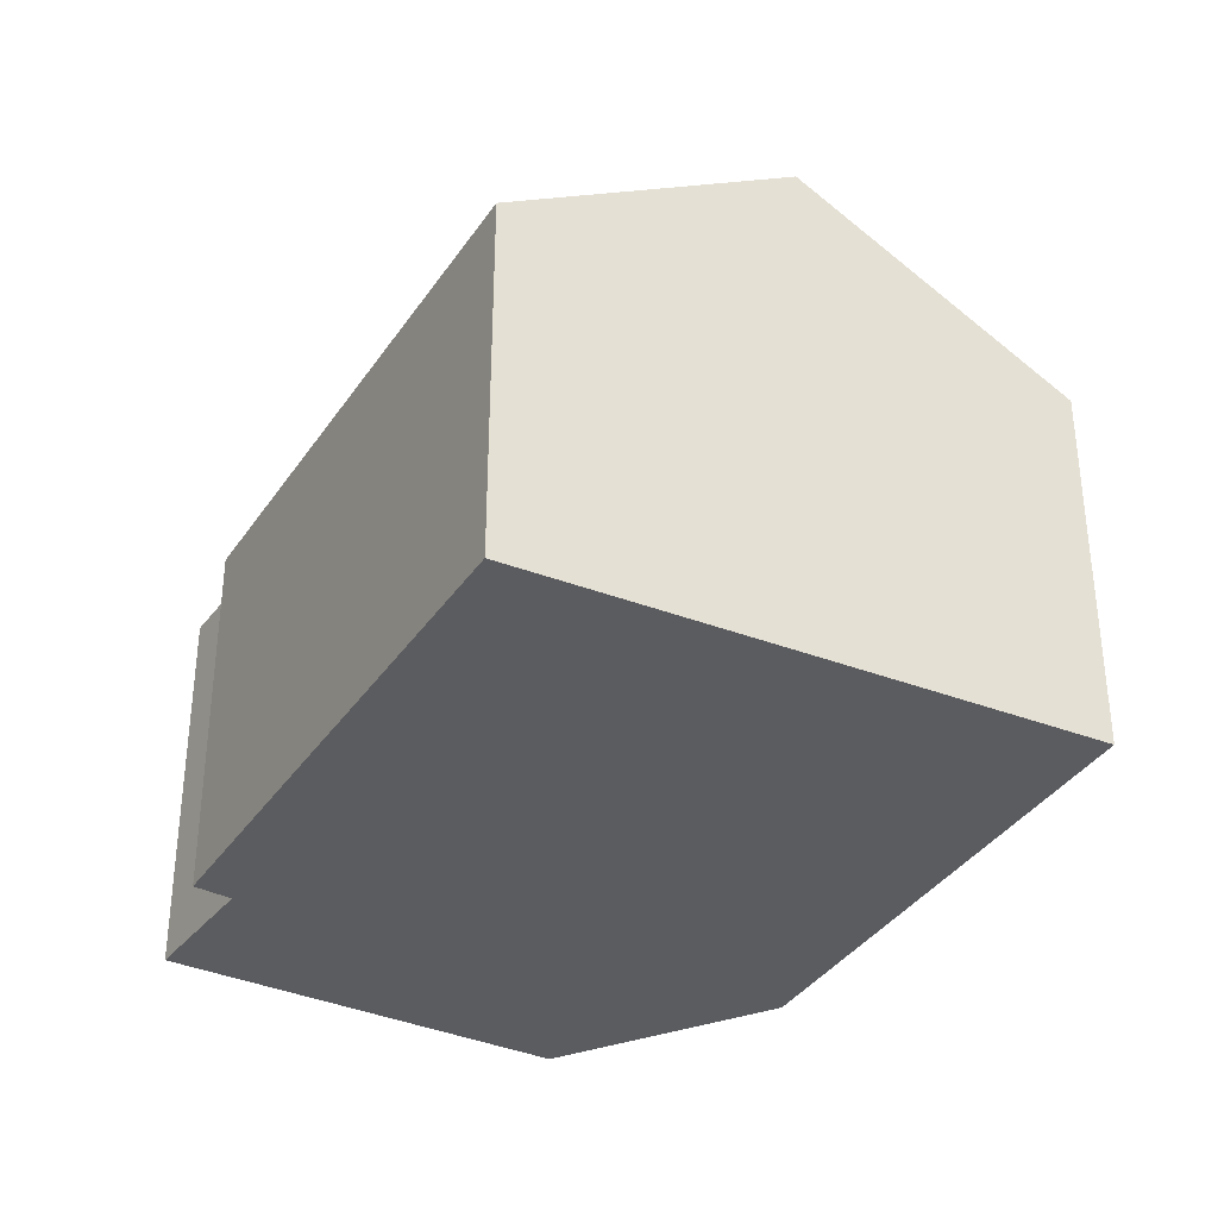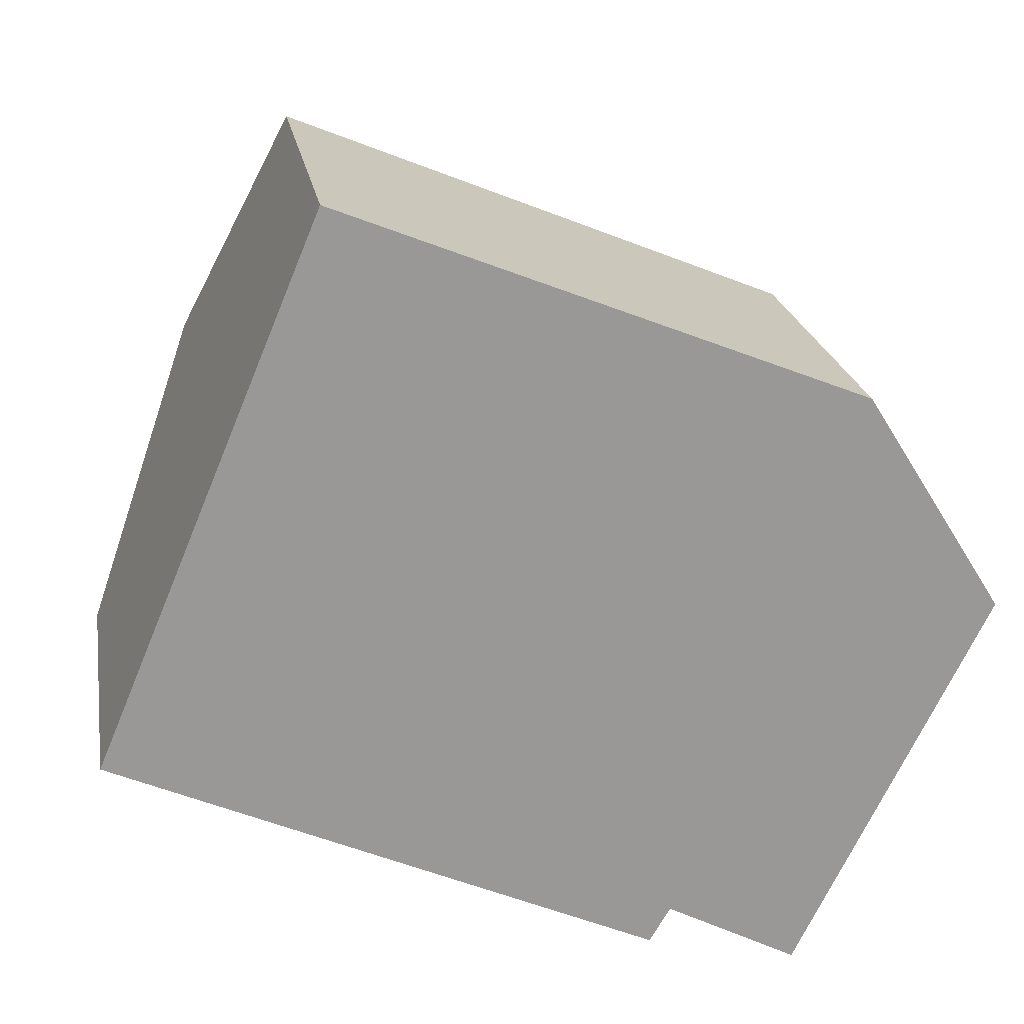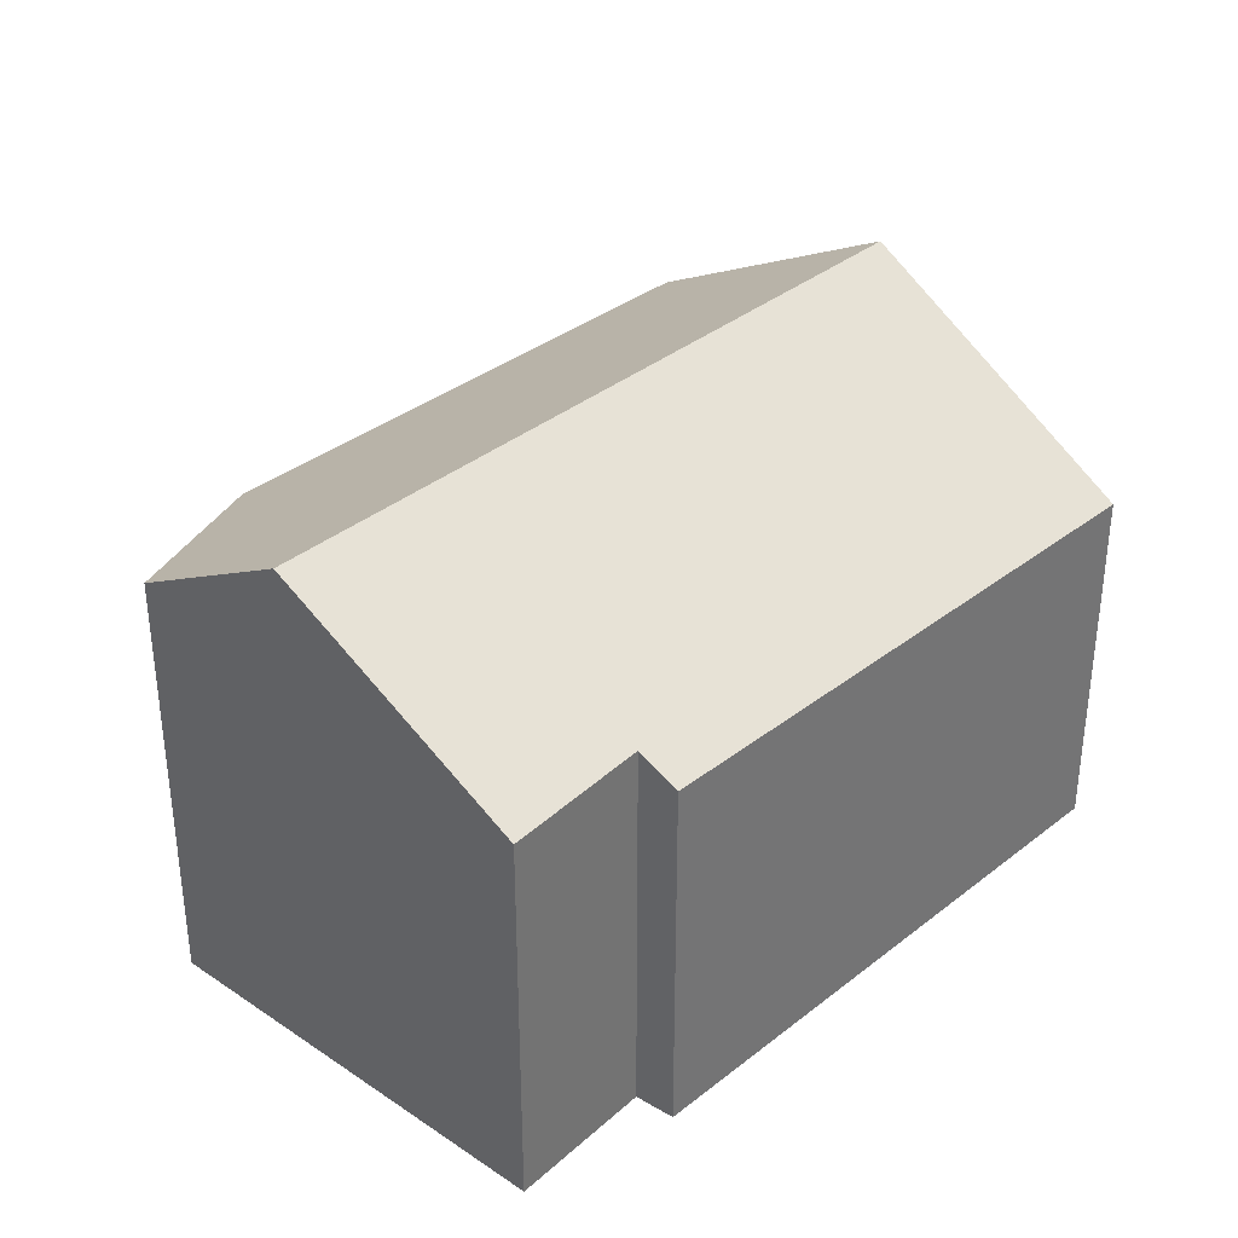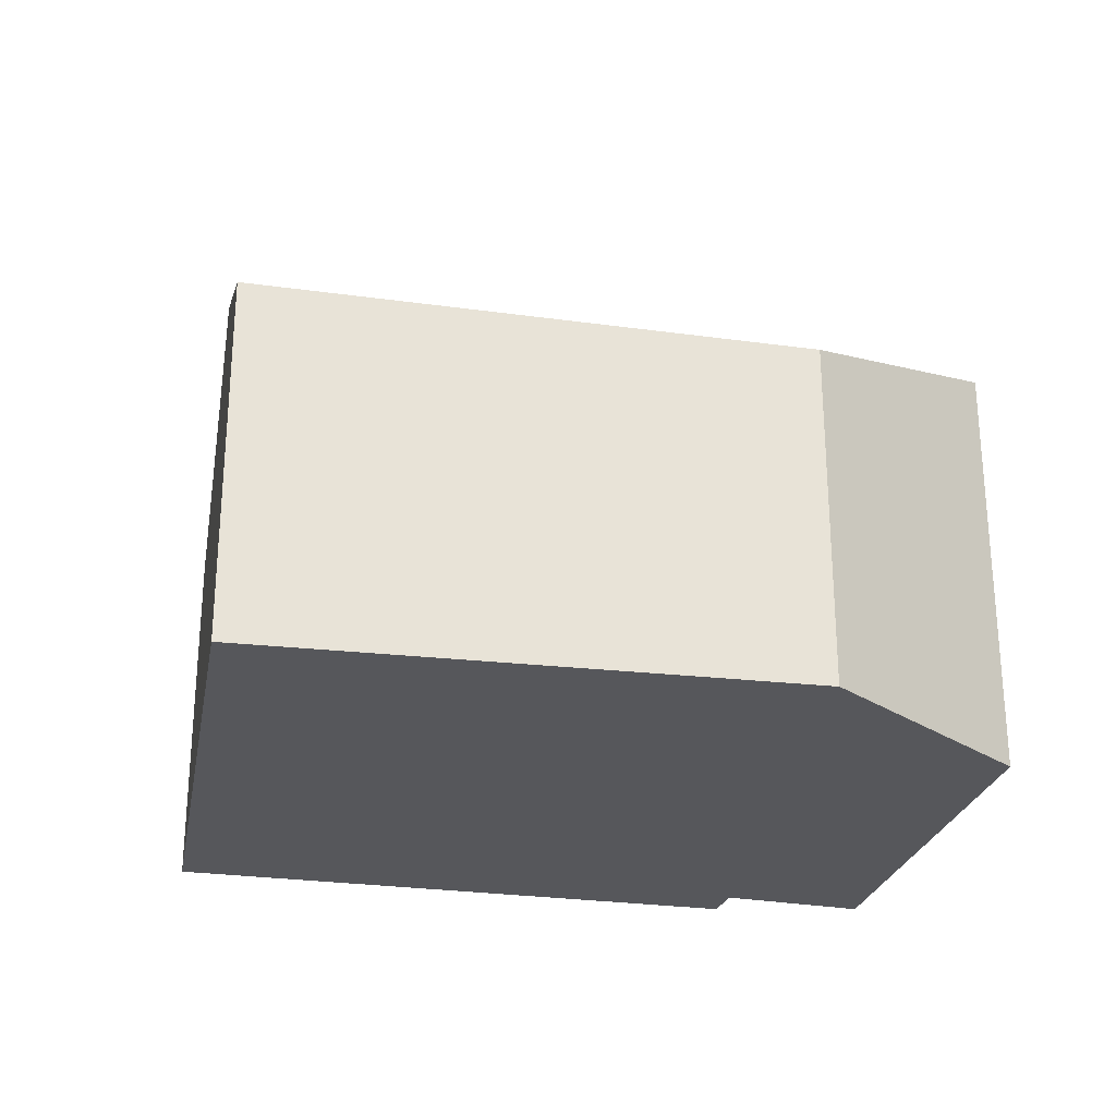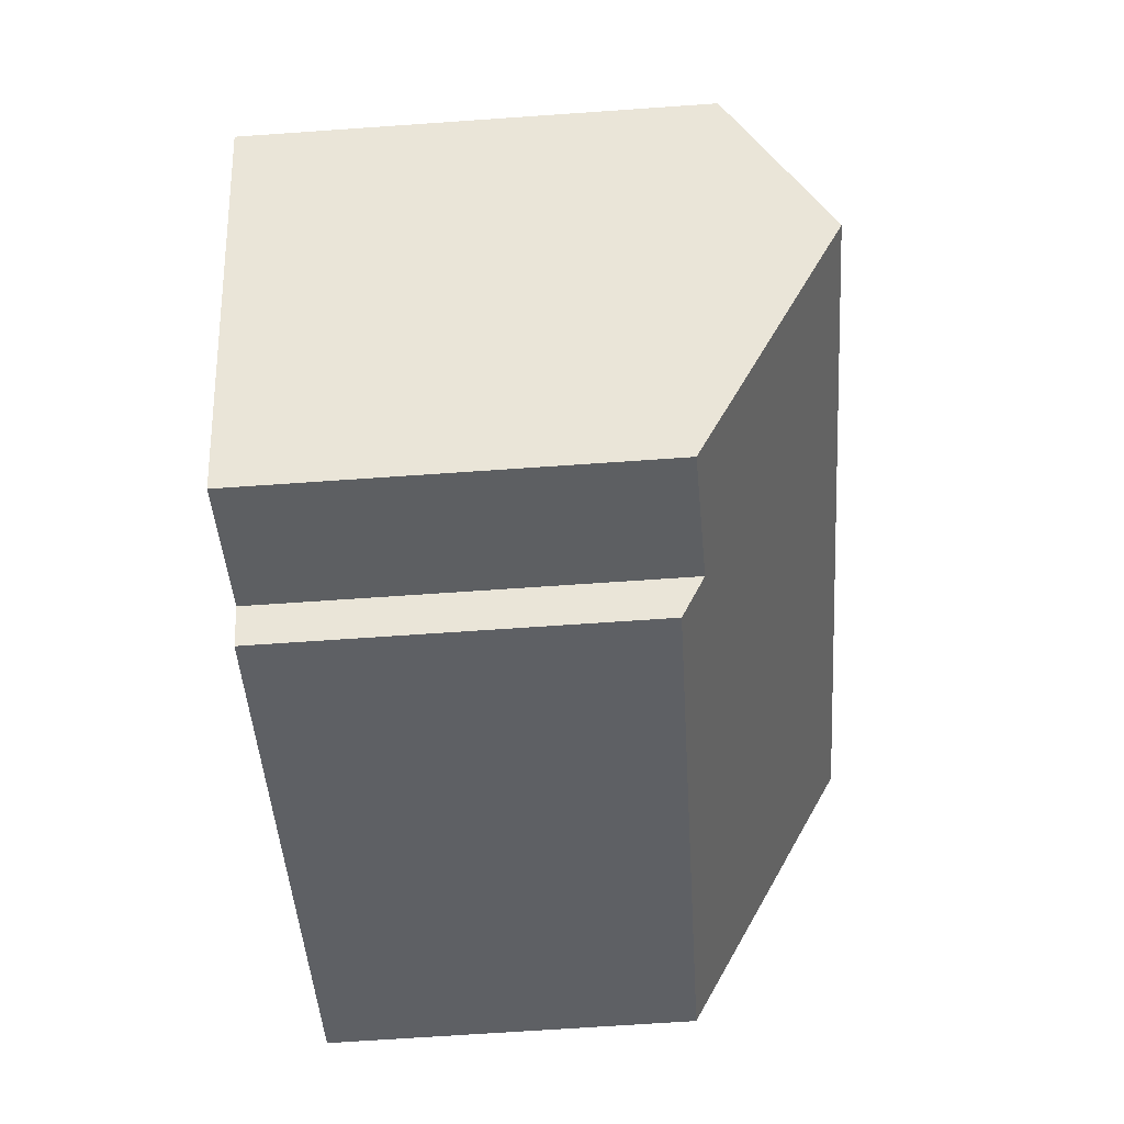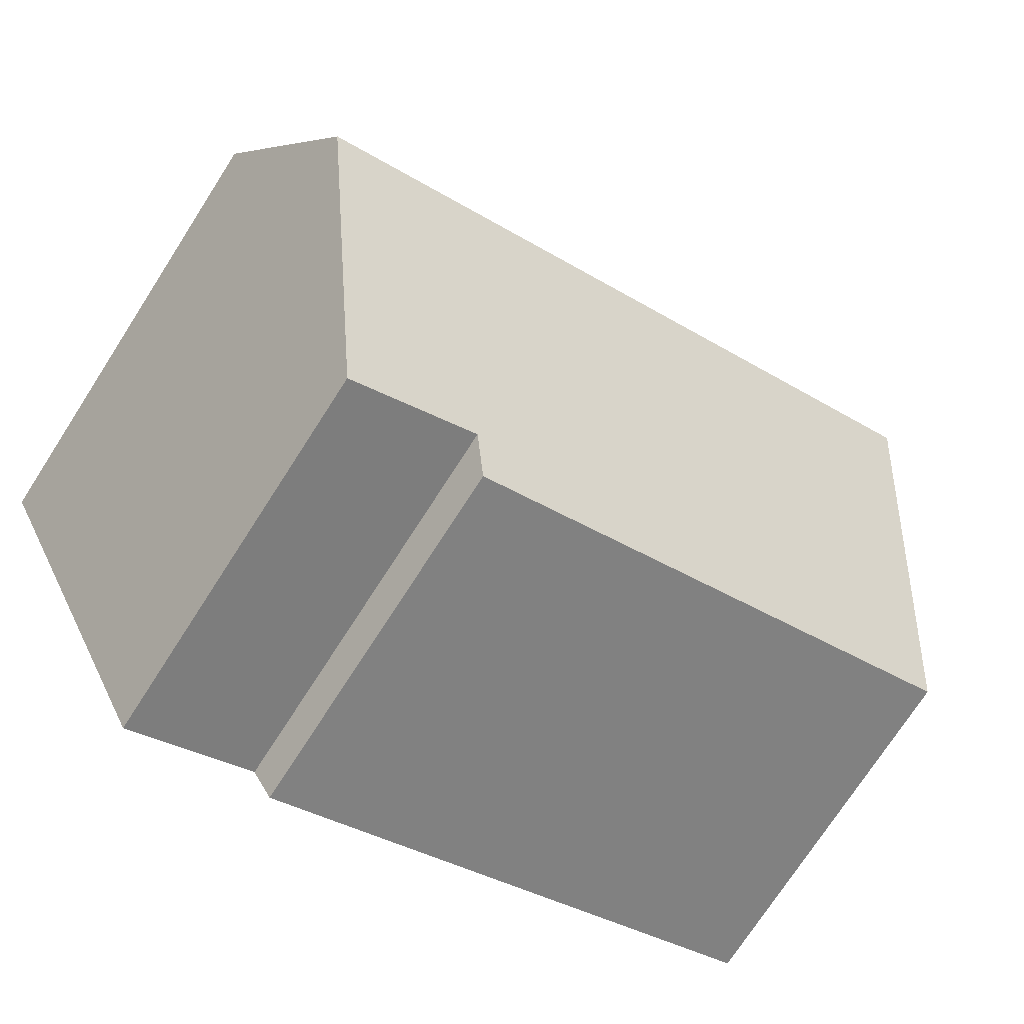
<metadata>
{"format":"obj","ext":"obj","renderer":"f3d","projection":"perspective","resolution":1024,"background":"white","views":[{"elev":-34.5,"azim":-94.8,"up":"+Y"},{"elev":21.6,"azim":-9.6,"up":"+Z"},{"elev":35.5,"azim":158.3,"up":"+Y"},{"elev":-27.3,"azim":12.4,"up":"+Y"},{"elev":-67.6,"azim":94.0,"up":"+Z"},{"elev":-73.9,"azim":147.2,"up":"+Z"}]}
</metadata>
<code>
v  0 3.771 2.309e-16
v  5.798 4.036 -2.158
v  5.585 3.809 -2.52
v  8.343 5.444 -0.481
v  1.188 5.444 2.847
v  7.15 3.997 -2.865
v  4.81 3.762 4.579
v  2.331 3.835 5.584
v  6.375 3.716 3.944
v  7.691 3.678 3.41
v  7.76 3.716 3.3
v  9.136 4.482 1.103
v  5.585 1.543e-16 -2.52
v  0 0 0
v  5.798 1.321e-16 -2.158
v  7.15 1.754e-16 -2.865
v  1.188 -1.743e-16 2.847
v  2.331 -3.419e-16 5.584
v  4.81 -2.804e-16 4.579
v  6.375 -2.415e-16 3.944
v  7.691 -2.088e-16 3.41
v  9.136 -6.754e-17 1.103
v  7.76 -2.021e-16 3.3
v  8.343 2.945e-17 -0.481
g defaultobject
f 1 2 3
f 2 1 4
f 4 1 5
f 4 6 2
f 7 5 8
f 5 7 4
f 4 7 9
f 4 9 10
f 4 10 11
f 4 11 12
f 13 1 3
f 1 13 14
f 6 15 2
f 15 6 16
f 14 5 1
f 5 14 8
f 8 14 17
f 8 17 18
f 18 7 8
f 7 18 9
f 9 18 19
f 9 19 10
f 10 19 20
f 10 20 21
f 11 22 12
f 22 11 10
f 22 10 21
f 22 21 23
f 12 6 4
f 6 12 22
f 6 22 16
f 16 22 24
f 15 3 2
f 3 15 13
f 23 24 22
f 24 23 16
f 16 23 15
f 15 23 13
f 13 23 14
f 14 23 21
f 14 21 20
f 14 20 19
f 14 19 18
f 14 18 17

</code>
